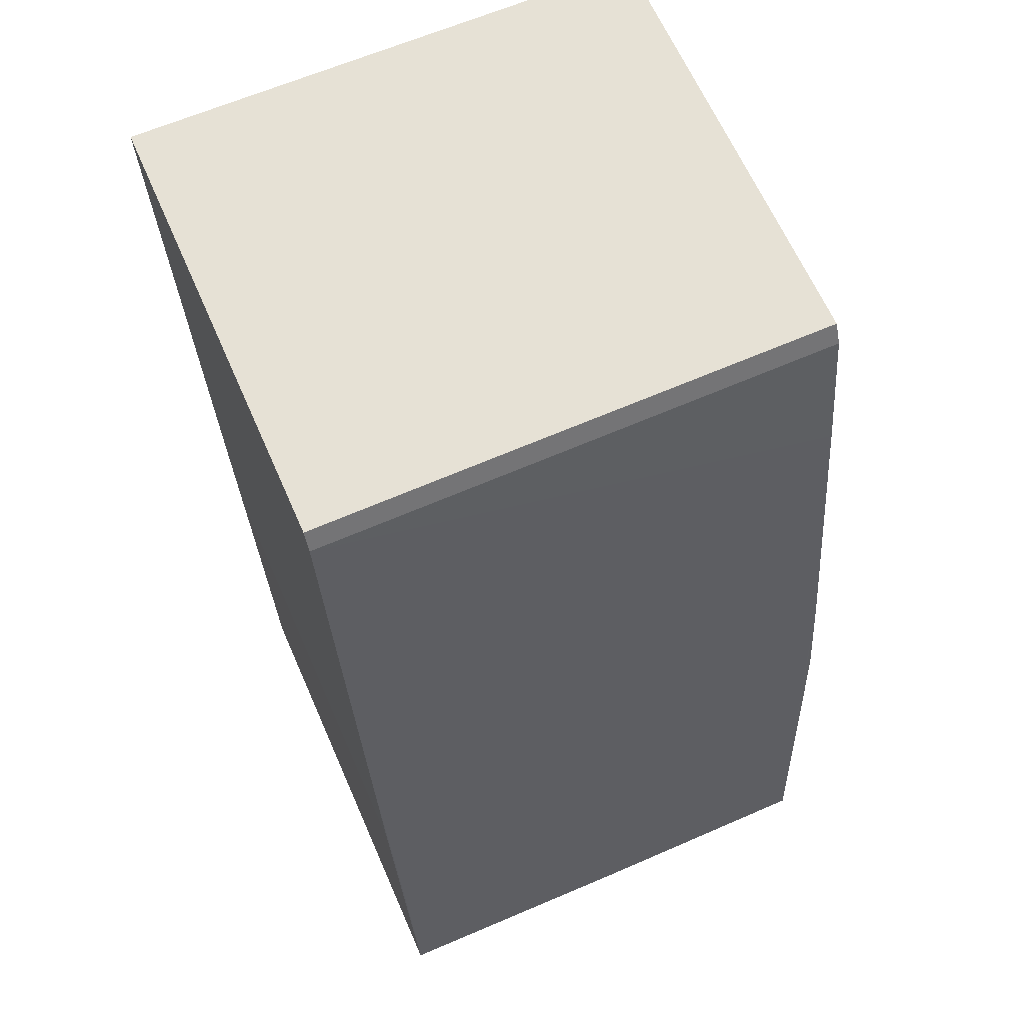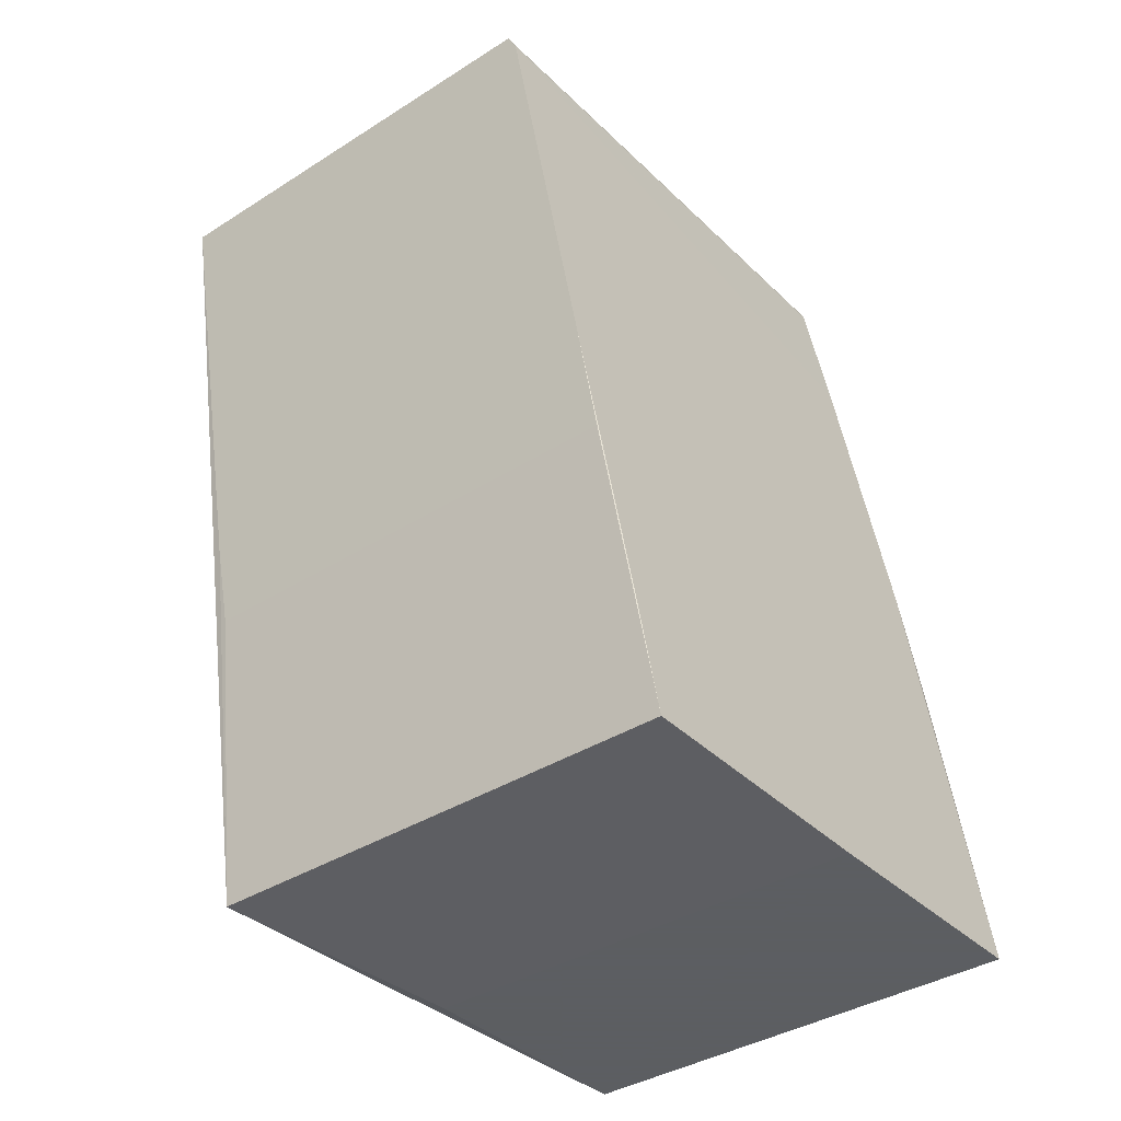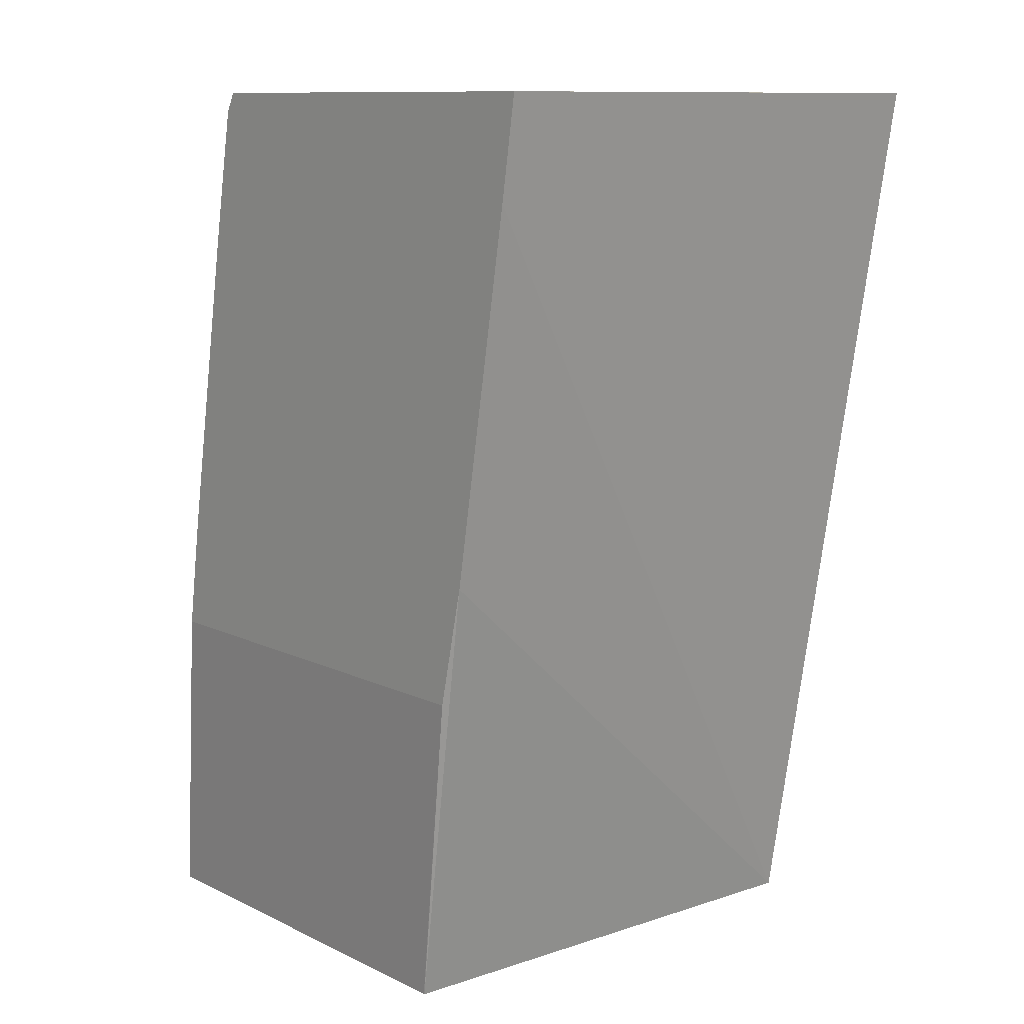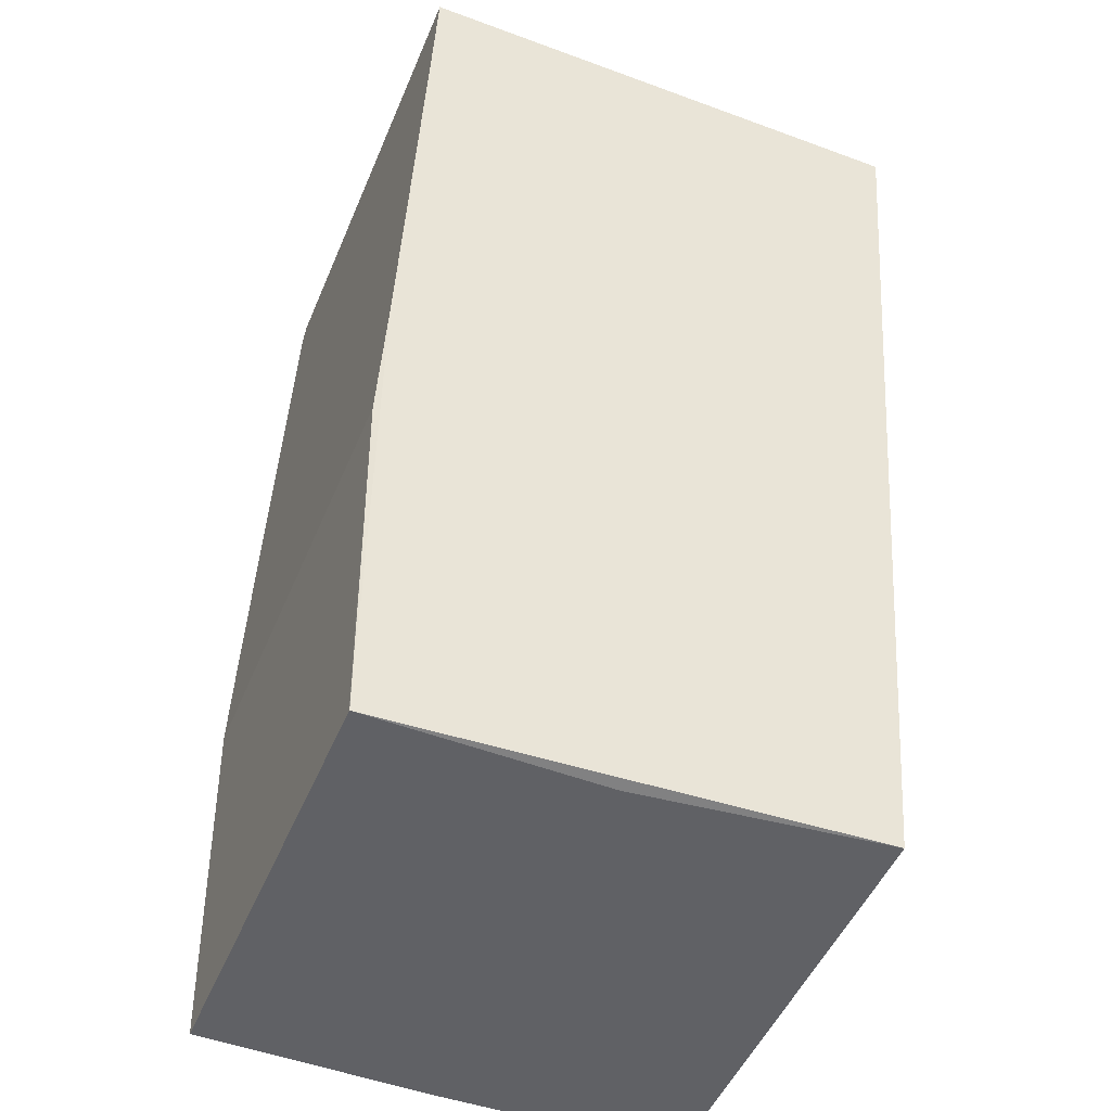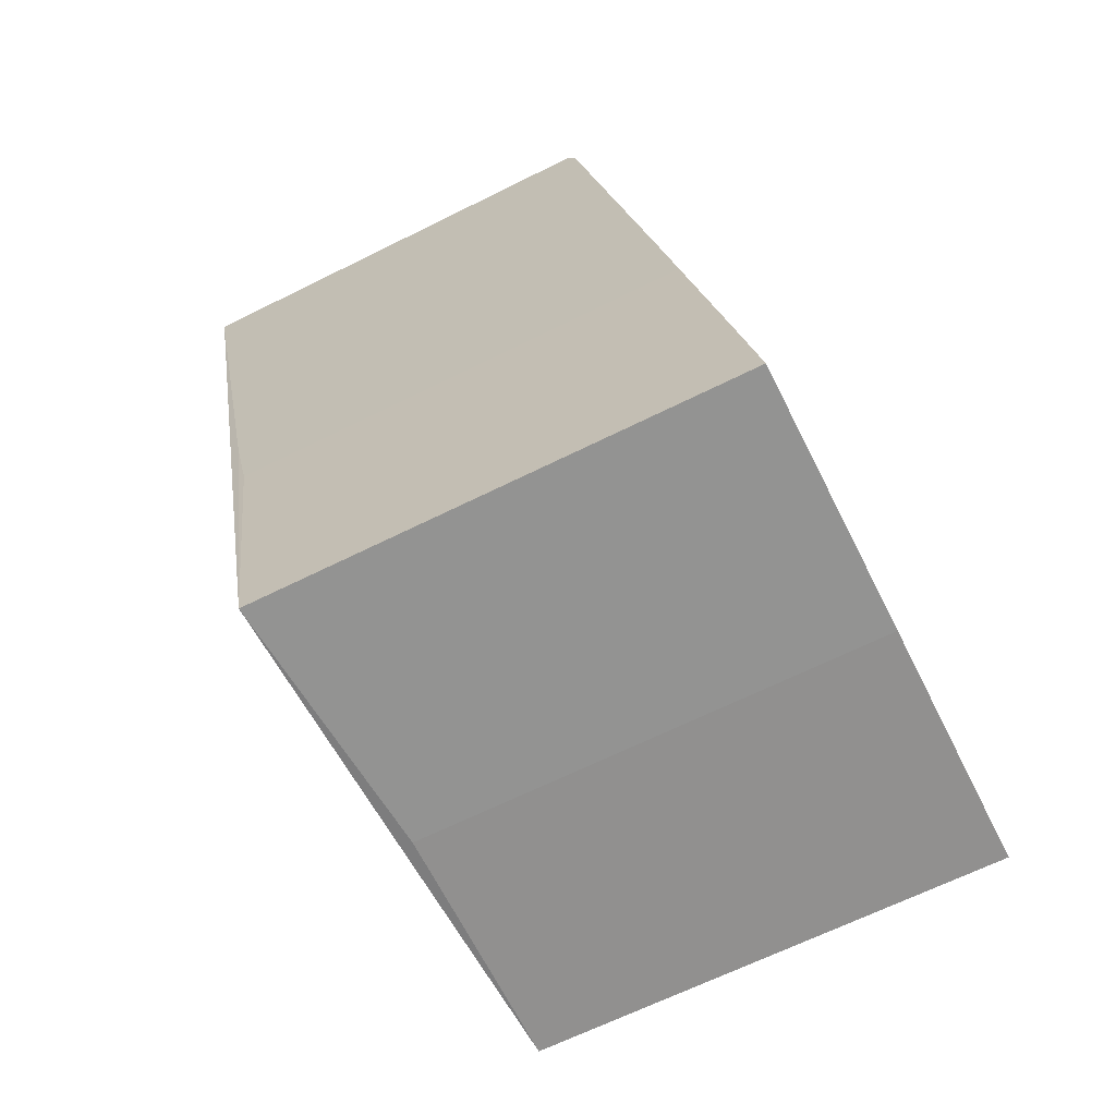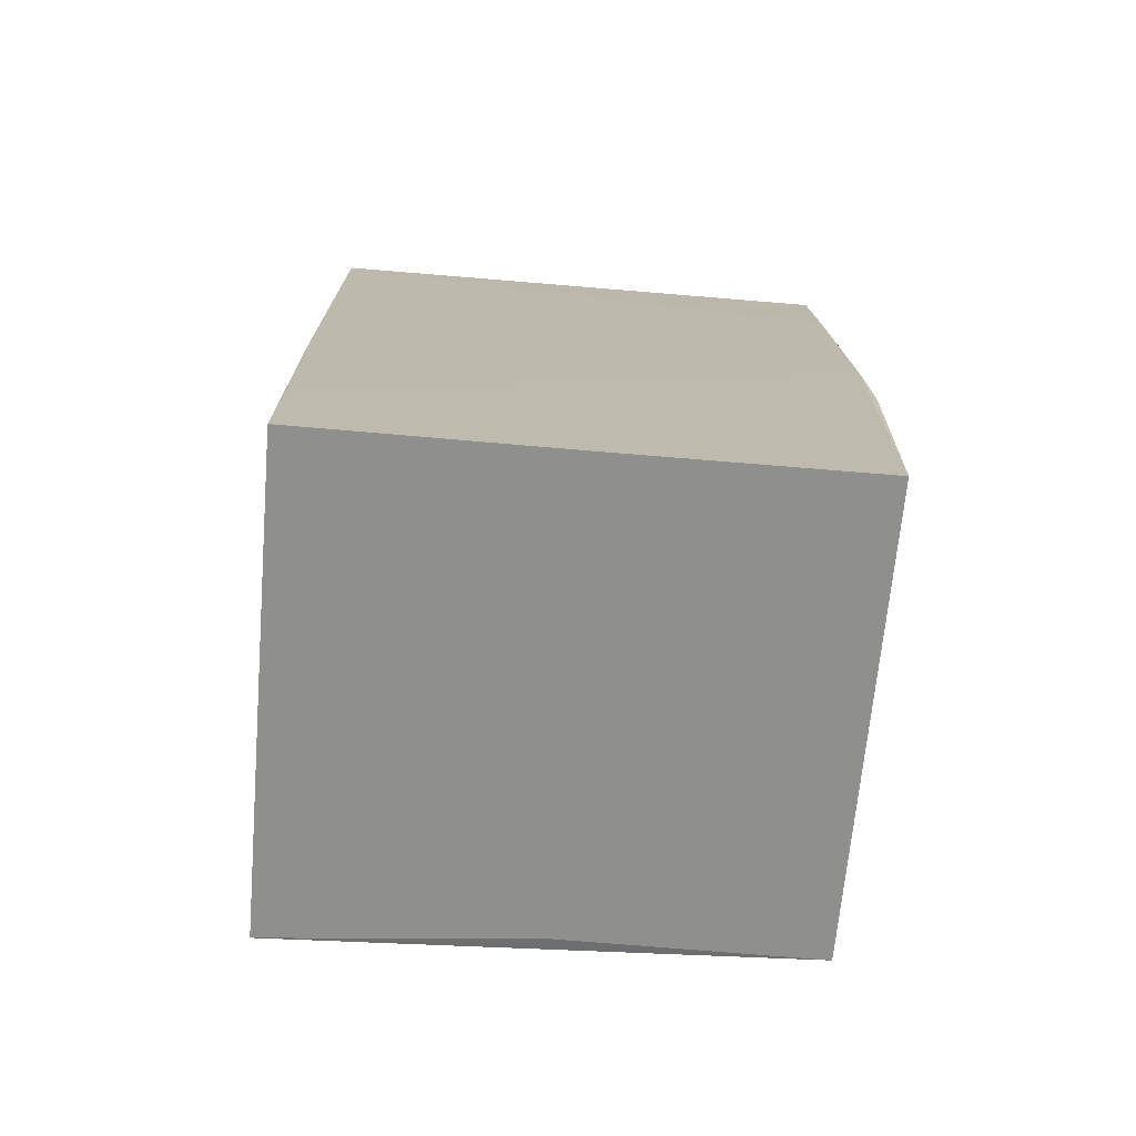
<metadata>
{"format":"obj","ext":"obj","renderer":"f3d","projection":"perspective","resolution":1024,"background":"white","views":[{"elev":64.7,"azim":-113.7,"up":"+Z"},{"elev":-37.4,"azim":-140.8,"up":"+Z"},{"elev":10.9,"azim":49.3,"up":"+Z"},{"elev":-50.0,"azim":67.5,"up":"+Z"},{"elev":-65.7,"azim":-153.4,"up":"+Z"},{"elev":-65.2,"azim":-94.9,"up":"+Z"}]}
</metadata>
<code>
v 0.04651 0.0364 0.2328
v 0.03374 0.0364 0.1631
v -0.01744 0.0364 0.2328
v 0.044 0.005946 0.2328
v 0.04587 -0.03712 0.2328
v 0.04358 -0.03712 0.2189
v 0.02543 0.03606 0.1048
v 0.03098 0.0364 0.1501
v -0.01887 0.0364 0.2301
v -0.01742 0.005946 0.2328
v -0.01742 -0.03712 0.2328
v 0.03458 -0.03712 0.1671
v 0.02221 -0.03394 0.1041
v 0.02204 -6.33e-05 0.1041
v 0.02068 -5.61e-05 0.1041
v -0.04098 0.03606 0.1048
v -0.03299 0.0364 0.1501
v -0.01888 0.005946 0.2301
v -0.02169 0.0364 0.2143
v -0.02257 -0.03712 0.2106
v -0.01888 -0.03712 0.2301
v 0.03074 -0.03712 0.1501
v 0.0221 -0.03396 0.1041
v -0.04111 -5.61e-05 0.1041
v -0.03772 0.03606 0.1238
v -0.02994 0.0364 0.1678
v -0.03017 -0.03712 0.1677
v -0.03299 -0.03712 0.1501
v -0.04111 -0.03396 0.1041
v -0.03094 -0.03712 0.1631
f 1 2 8
f 1 8 17
f 1 17 26
f 1 26 19
f 1 19 9
f 1 9 3
f 1 3 10
f 1 10 4
f 1 4 5
f 1 5 6
f 1 6 7
f 1 7 2
f 2 7 8
f 3 9 10
f 4 10 11
f 4 11 5
f 5 11 21
f 5 21 20
f 5 20 27
f 5 27 30
f 5 30 28
f 5 28 22
f 5 22 12
f 5 12 6
f 6 12 7
f 7 13 14
f 7 14 15
f 7 15 24
f 7 24 16
f 7 16 17
f 7 17 8
f 7 12 13
f 9 18 10
f 9 19 20
f 9 20 18
f 10 18 21
f 10 21 11
f 12 22 13
f 13 23 29
f 13 29 24
f 13 24 15
f 13 15 14
f 13 22 23
f 16 25 17
f 16 24 25
f 17 25 26
f 18 20 21
f 19 26 20
f 20 26 27
f 22 28 29
f 22 29 23
f 24 29 27
f 24 27 25
f 25 27 26
f 27 29 30
f 28 30 29

</code>
